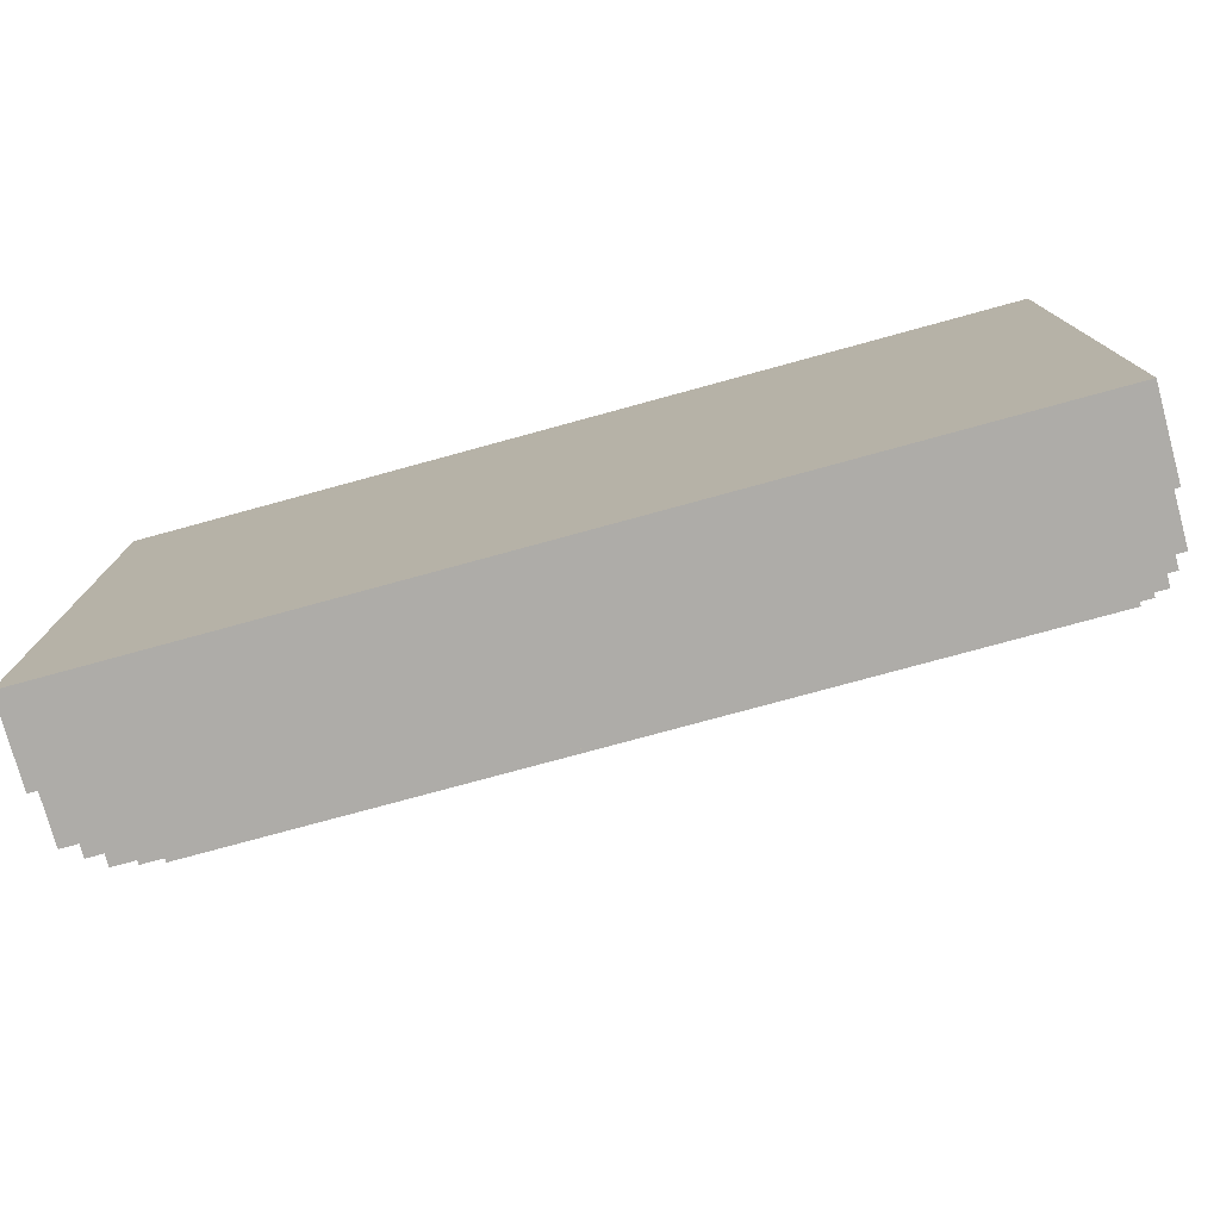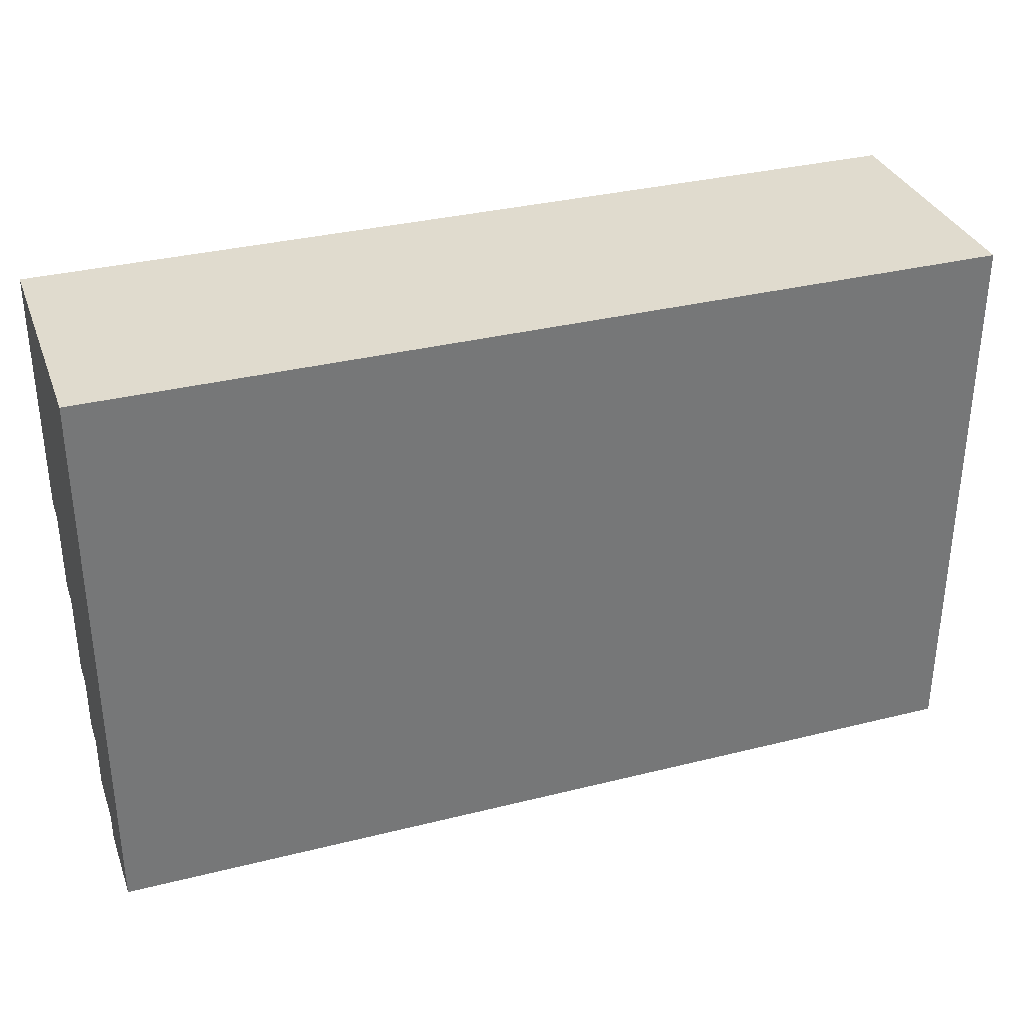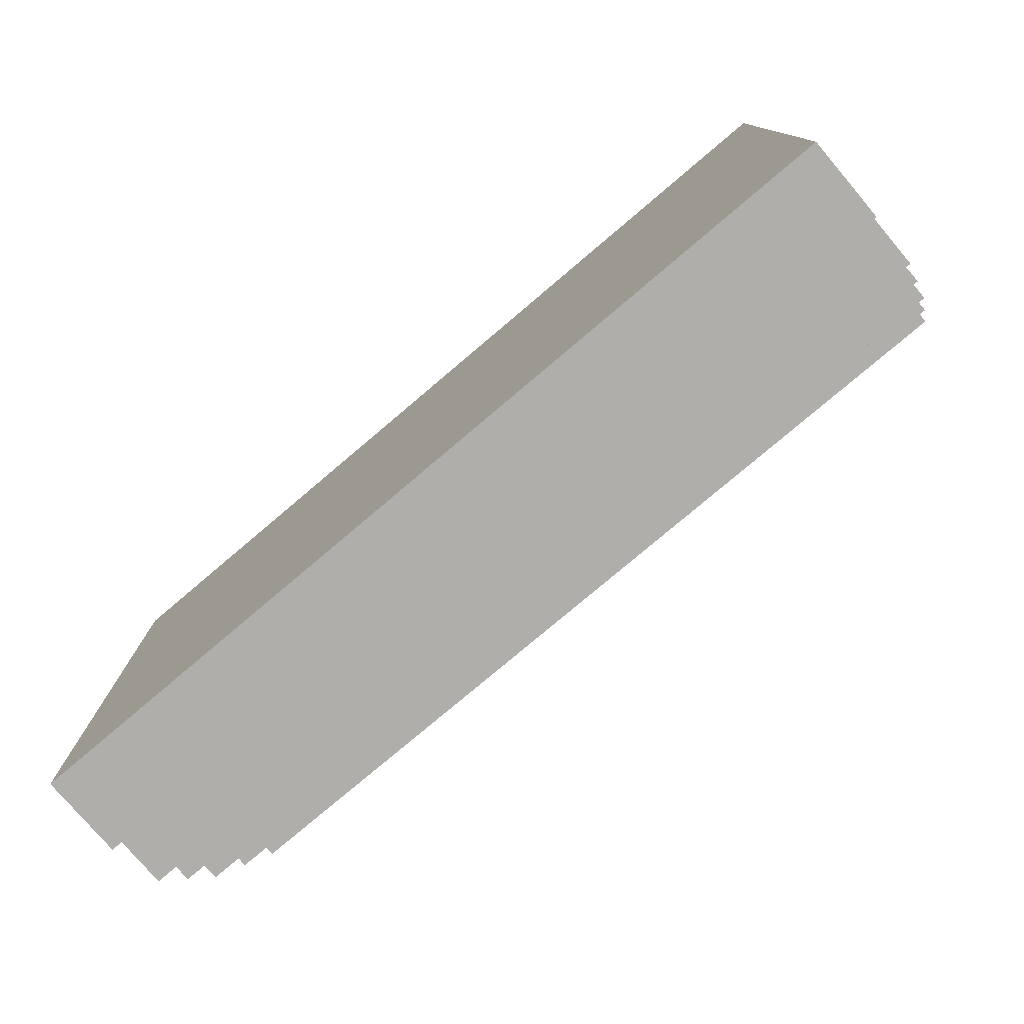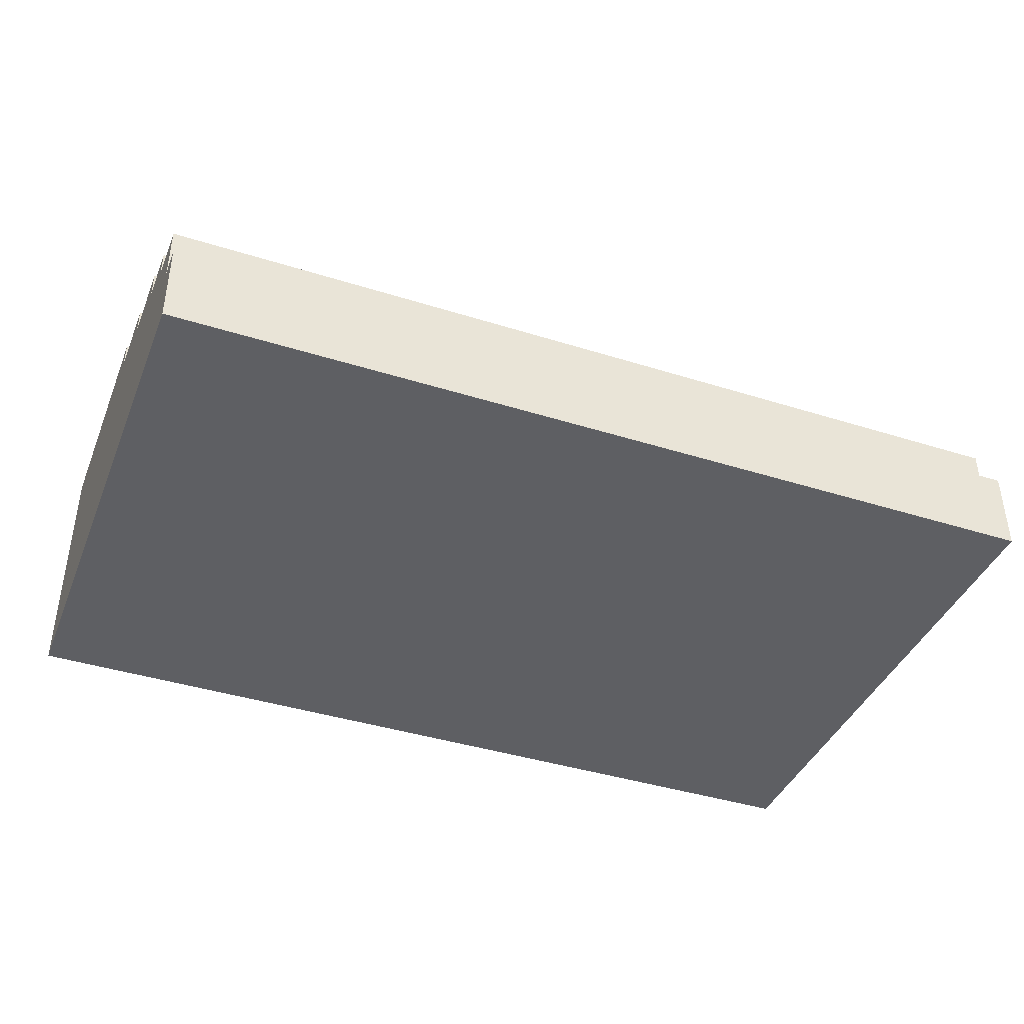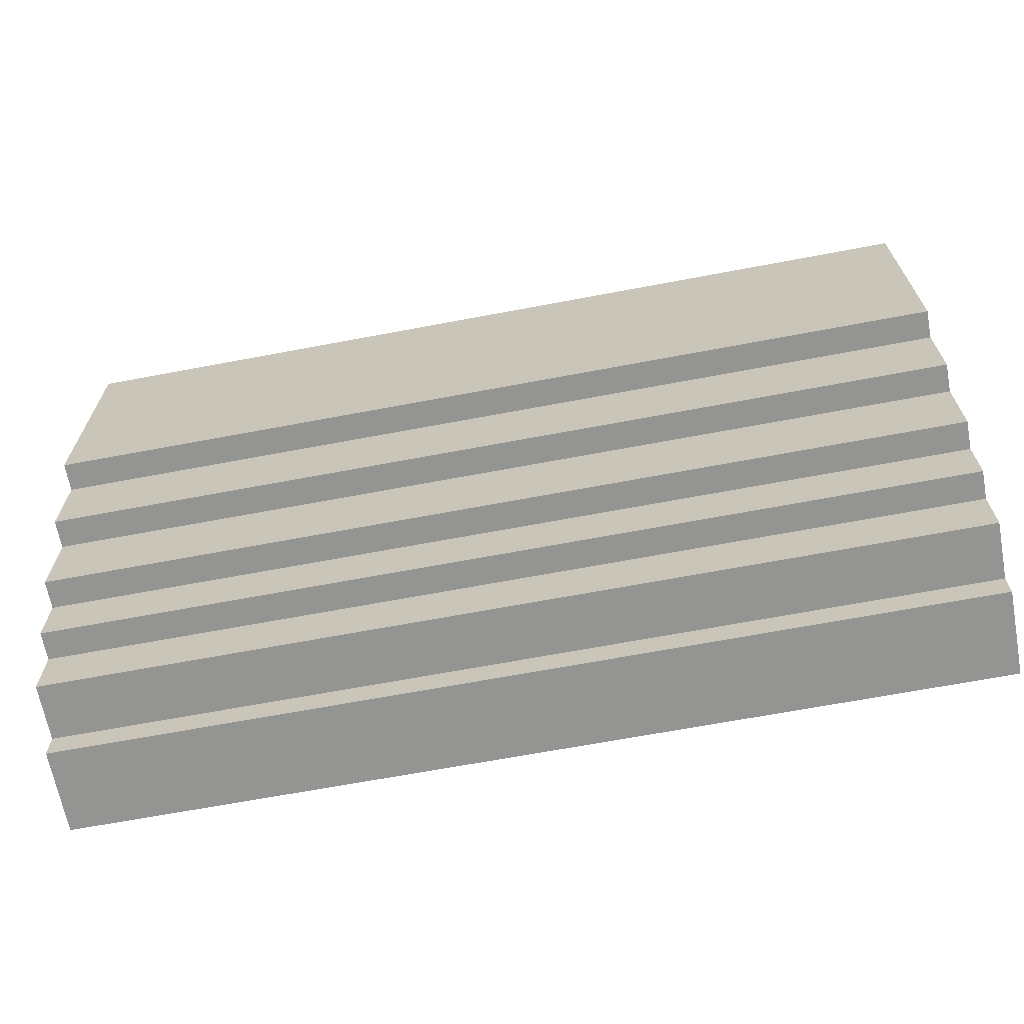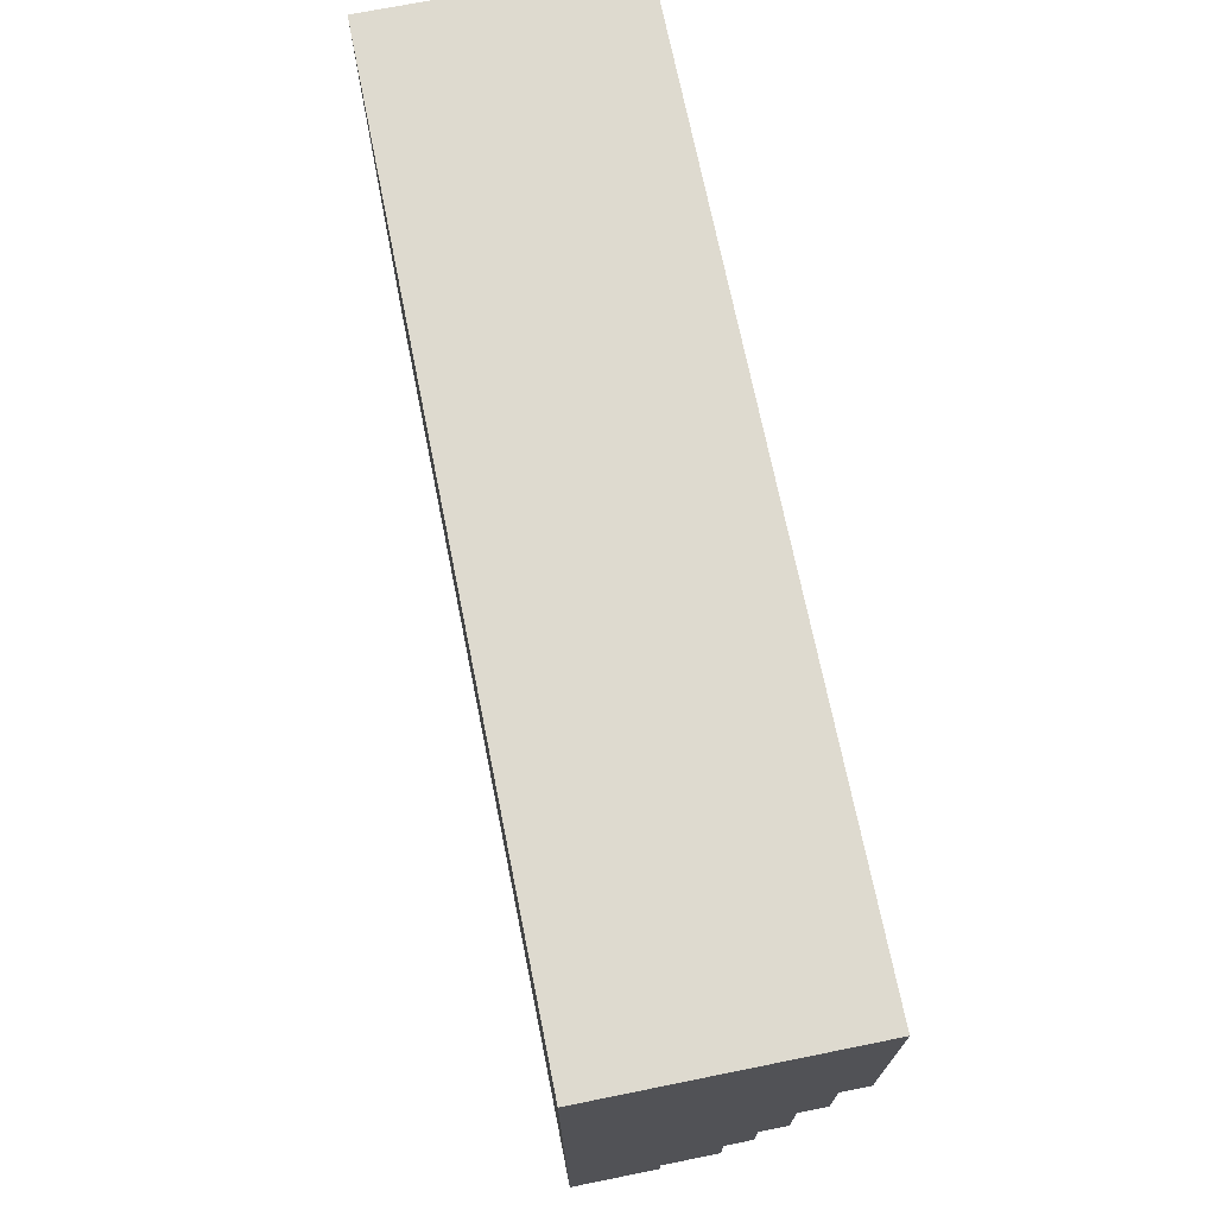
<metadata>
{"format":"obj","ext":"obj","renderer":"f3d","projection":"perspective","resolution":1024,"background":"white","views":[{"elev":-76.8,"azim":15.3,"up":"+Z"},{"elev":33.4,"azim":-18.9,"up":"+Z"},{"elev":-77.6,"azim":40.3,"up":"+Z"},{"elev":-40.7,"azim":158.9,"up":"+Y"},{"elev":-66.9,"azim":-169.3,"up":"+Z"},{"elev":71.0,"azim":78.6,"up":"+Z"}]}
</metadata>
<code>
o
v -10.1 0 -38.5
v -10.1 0 -36.8
v -10.1 0 -36.5
v -10.1 0.1 -36.9
v -10.1 0.1 -36.8
v -10.1 0.2 -37
v -10.1 0.2 -36.9
v -10.1 0.3 -38.5
v -10.1 0.3 -38.4
v -10.1 0.5 -38.4
v -10.1 0.5 -38.2
v -10.1 0.6 -38.2
v -10.1 0.6 -38
v -10.1 0.7 -38
v -10.1 0.7 -37.7
v -10.1 0.7 -37
v -10.1 0.7 -36.9
v -10.1 0.8 -37.7
v -10.1 0.8 -37.4
v -10.1 0.8 -37.2
v -10.1 0.8 -36.9
v -10.1 0.9 -37.4
v -10.1 0.9 -37.2
v -10.1 0.9 -36.5
v -13.3 0 -38.5
v -13.3 0 -36.5
v -13.3 0.3 -38.5
v -13.3 0.3 -38.4
v -13.3 0.5 -38.4
v -13.3 0.5 -38.2
v -13.3 0.6 -38.2
v -13.3 0.6 -38
v -13.3 0.7 -38
v -13.3 0.7 -37.7
v -13.3 0.7 -36.6
v -13.3 0.7 -36.5
v -13.3 0.8 -37.7
v -13.3 0.8 -37.4
v -13.3 0.8 -37.2
v -13.3 0.8 -36.6
v -13.3 0.9 -37.4
v -13.3 0.9 -37.2
v -13.3 0.9 -36.5
v -10.1 0 -38.5
v -10.1 0.3 -38.5
v -13.3 0 -38.5
v -13.3 0.3 -38.5
v -10.1 0.3 -38.4
v -10.1 0.5 -38.4
v -13.3 0.3 -38.4
v -13.3 0.5 -38.4
v -10.1 0.5 -38.2
v -10.1 0.6 -38.2
v -13.3 0.5 -38.2
v -13.3 0.6 -38.2
v -10.1 0.6 -38
v -10.1 0.7 -38
v -13.3 0.6 -38
v -13.3 0.7 -38
v -10.1 0.7 -37.7
v -10.1 0.8 -37.7
v -13.3 0.7 -37.7
v -13.3 0.8 -37.7
v -10.1 0.8 -37.4
v -10.1 0.9 -37.4
v -13.3 0.8 -37.4
v -13.3 0.9 -37.4
v -10.1 0 -36.5
v -10.1 0.9 -36.5
v -10.5 0 -36.5
v -10.5 0.1 -36.5
v -10.6 0.1 -36.5
v -10.6 0.2 -36.5
v -10.7 0.2 -36.5
v -10.7 0.3 -36.5
v -13 0.3 -36.5
v -13 0.4 -36.5
v -13.1 0.4 -36.5
v -13.1 0.6 -36.5
v -13.2 0.6 -36.5
v -13.2 0.7 -36.5
v -13.3 0 -36.5
v -13.3 0.7 -36.5
v -13.3 0.9 -36.5
v -10.1 0 -38.5
v -13.3 0 -38.5
v -10.1 0 -36.8
v -10.2 0 -36.8
v -10.2 0 -36.7
v -10.4 0 -36.7
v -10.4 0 -36.6
v -10.5 0 -36.6
v -10.1 0 -36.5
v -10.5 0 -36.5
v -13.3 0 -36.5
v -10.1 0.3 -38.5
v -13.3 0.3 -38.5
v -10.1 0.3 -38.4
v -13.3 0.3 -38.4
v -10.1 0.5 -38.4
v -13.3 0.5 -38.4
v -10.1 0.5 -38.2
v -13.3 0.5 -38.2
v -10.1 0.6 -38.2
v -13.3 0.6 -38.2
v -10.1 0.6 -38
v -13.3 0.6 -38
v -10.1 0.7 -38
v -13.3 0.7 -38
v -10.1 0.7 -37.7
v -13.3 0.7 -37.7
v -10.1 0.8 -37.7
v -13.3 0.8 -37.7
v -10.1 0.8 -37.4
v -13.3 0.8 -37.4
v -10.1 0.9 -37.4
v -13.3 0.9 -37.4
v -10.4 0.9 -37.3
v -10.6 0.9 -37.3
v -11.2 0.9 -37.3
v -11.4 0.9 -37.3
v -11.8 0.9 -37.3
v -12 0.9 -37.3
v -12.8 0.9 -37.3
v -13.2 0.9 -37.3
v -10.1 0.9 -37.2
v -10.4 0.9 -37.2
v -10.6 0.9 -37.2
v -10.7 0.9 -37.2
v -11.1 0.9 -37.2
v -11.2 0.9 -37.2
v -11.4 0.9 -37.2
v -11.8 0.9 -37.2
v -12 0.9 -37.2
v -12.2 0.9 -37.2
v -12.6 0.9 -37.2
v -12.8 0.9 -37.2
v -13.2 0.9 -37.2
v -13.3 0.9 -37.2
v -10.7 0.9 -37.1
v -11.1 0.9 -37.1
v -12.2 0.9 -37.1
v -12.6 0.9 -37.1
v -10.1 0.9 -36.5
v -13.3 0.9 -36.5
f 4 2 1
f 5 3 2
f 5 2 4
f 6 4 1
f 7 5 4
f 7 4 6
f 8 6 1
f 9 6 8
f 10 6 9
f 11 6 10
f 12 6 11
f 13 6 12
f 14 6 13
f 15 6 14
f 16 7 6
f 16 6 15
f 17 5 7
f 17 7 16
f 18 16 15
f 18 17 16
f 19 17 18
f 20 17 19
f 21 5 17
f 21 17 20
f 22 20 19
f 23 21 20
f 23 20 22
f 24 3 5
f 24 21 23
f 24 5 21
f 25 26 27
f 27 26 28
f 28 26 29
f 29 26 30
f 30 26 31
f 31 26 32
f 32 26 33
f 33 26 34
f 34 26 35
f 35 26 36
f 34 35 37
f 37 35 38
f 38 35 39
f 35 36 40
f 39 35 40
f 38 39 41
f 39 40 42
f 41 39 42
f 40 36 43
f 42 40 43
f 46 45 44
f 47 45 46
f 50 49 48
f 51 49 50
f 54 53 52
f 55 53 54
f 58 57 56
f 59 57 58
f 62 61 60
f 63 61 62
f 66 65 64
f 67 65 66
f 68 69 70
f 70 69 71
f 70 71 72
f 71 69 72
f 72 69 73
f 72 73 74
f 73 69 74
f 74 69 75
f 74 75 76
f 75 69 76
f 76 69 77
f 76 77 78
f 77 69 78
f 78 69 79
f 78 79 80
f 79 69 80
f 80 69 81
f 70 72 82
f 72 74 82
f 80 81 82
f 78 80 82
f 76 78 82
f 74 76 82
f 81 69 83
f 82 81 83
f 83 69 84
f 87 86 85
f 88 86 87
f 89 88 87
f 89 86 88
f 90 86 89
f 91 90 89
f 91 86 90
f 92 86 91
f 93 89 87
f 93 91 89
f 93 92 91
f 94 86 92
f 94 92 93
f 95 86 94
f 96 97 98
f 98 97 99
f 100 101 102
f 102 101 103
f 104 105 106
f 106 105 107
f 108 109 110
f 110 109 111
f 112 113 114
f 114 113 115
f 116 117 118
f 118 117 119
f 119 117 120
f 120 117 121
f 121 117 122
f 122 117 123
f 123 117 124
f 124 117 125
f 116 118 126
f 118 119 127
f 126 118 127
f 119 120 128
f 127 119 128
f 128 120 129
f 129 120 130
f 120 121 131
f 130 120 131
f 121 122 132
f 131 121 132
f 122 123 133
f 132 122 133
f 123 124 134
f 133 123 134
f 134 124 135
f 135 124 136
f 124 125 137
f 136 124 137
f 125 117 138
f 137 125 138
f 138 117 139
f 126 127 140
f 129 130 140
f 127 128 140
f 128 129 140
f 130 131 141
f 140 130 141
f 131 132 141
f 133 134 141
f 134 135 141
f 132 133 141
f 135 136 142
f 141 135 142
f 136 137 143
f 142 136 143
f 138 139 143
f 137 138 143
f 141 142 144
f 140 141 144
f 142 143 144
f 126 140 144
f 143 139 145
f 144 143 145

</code>
